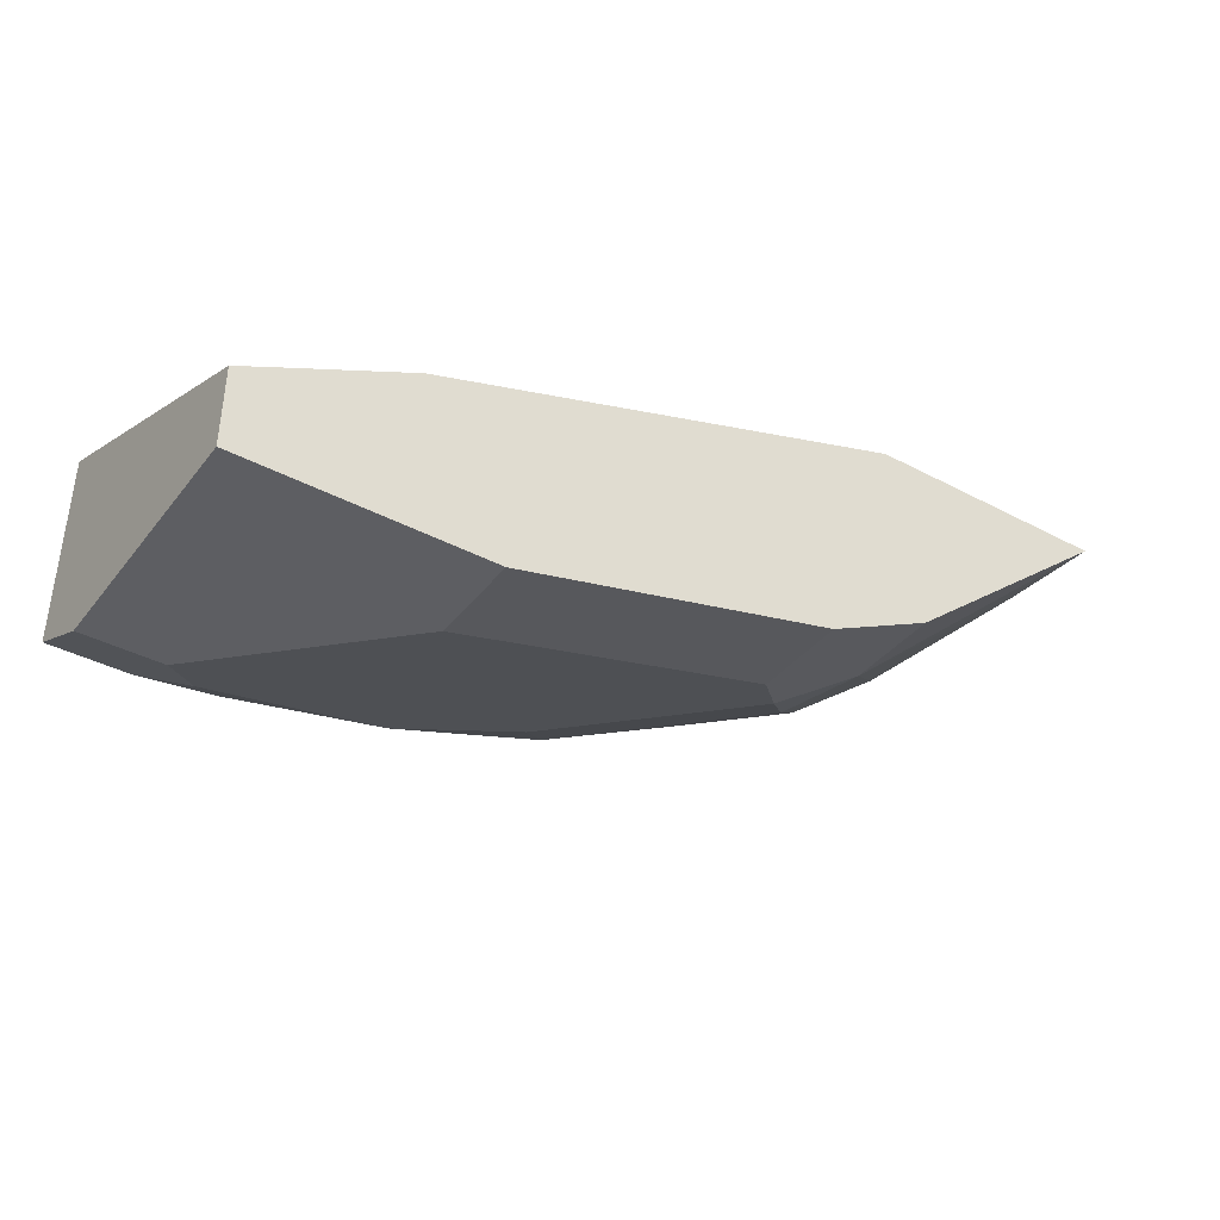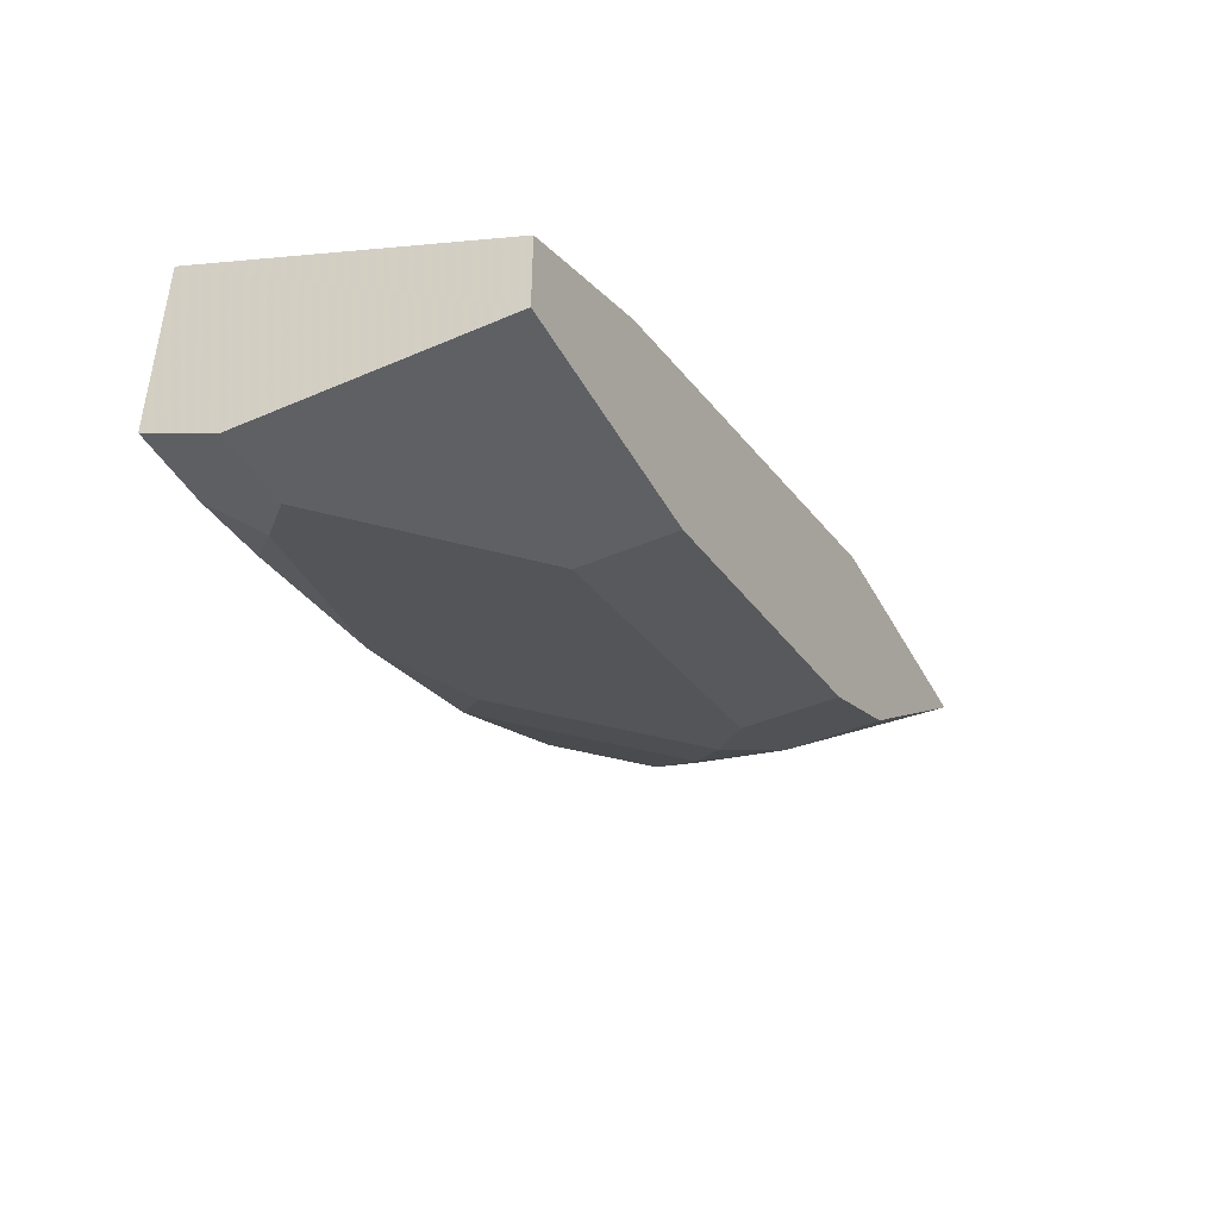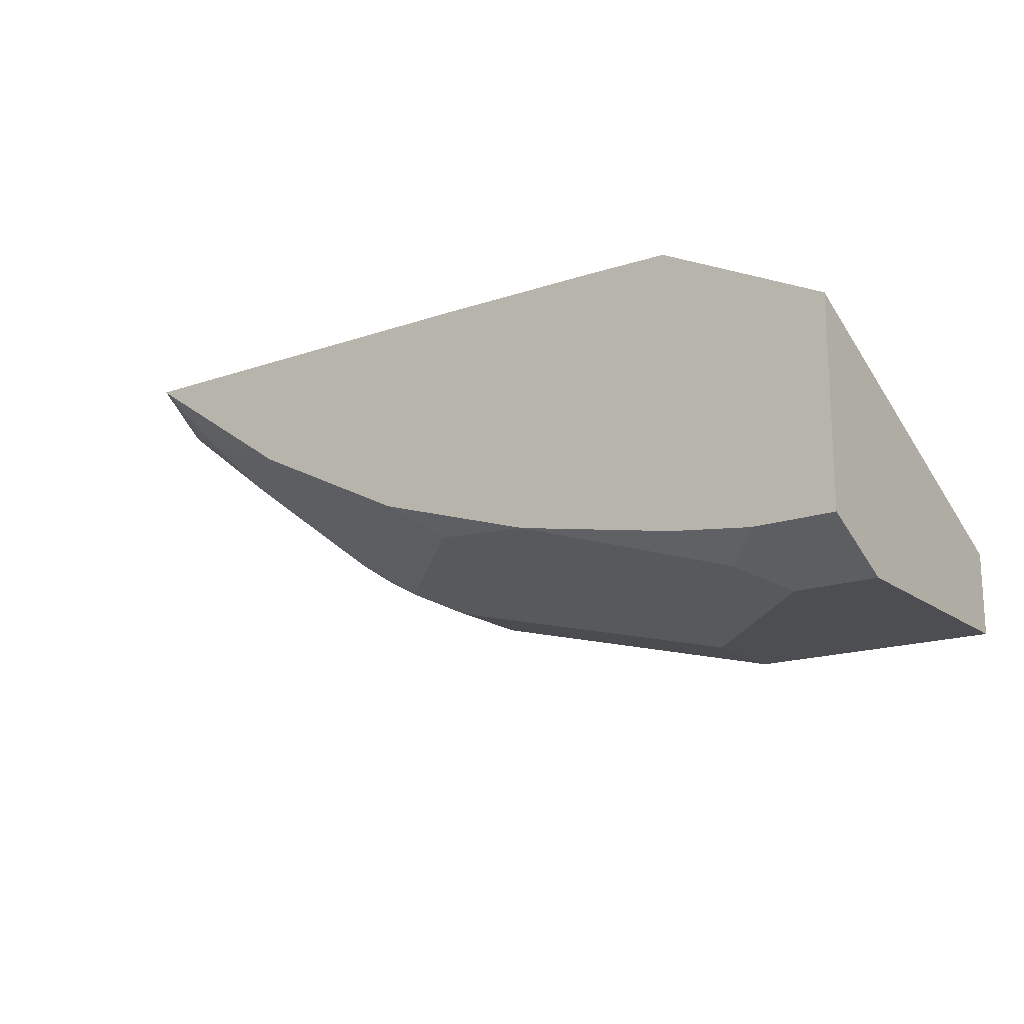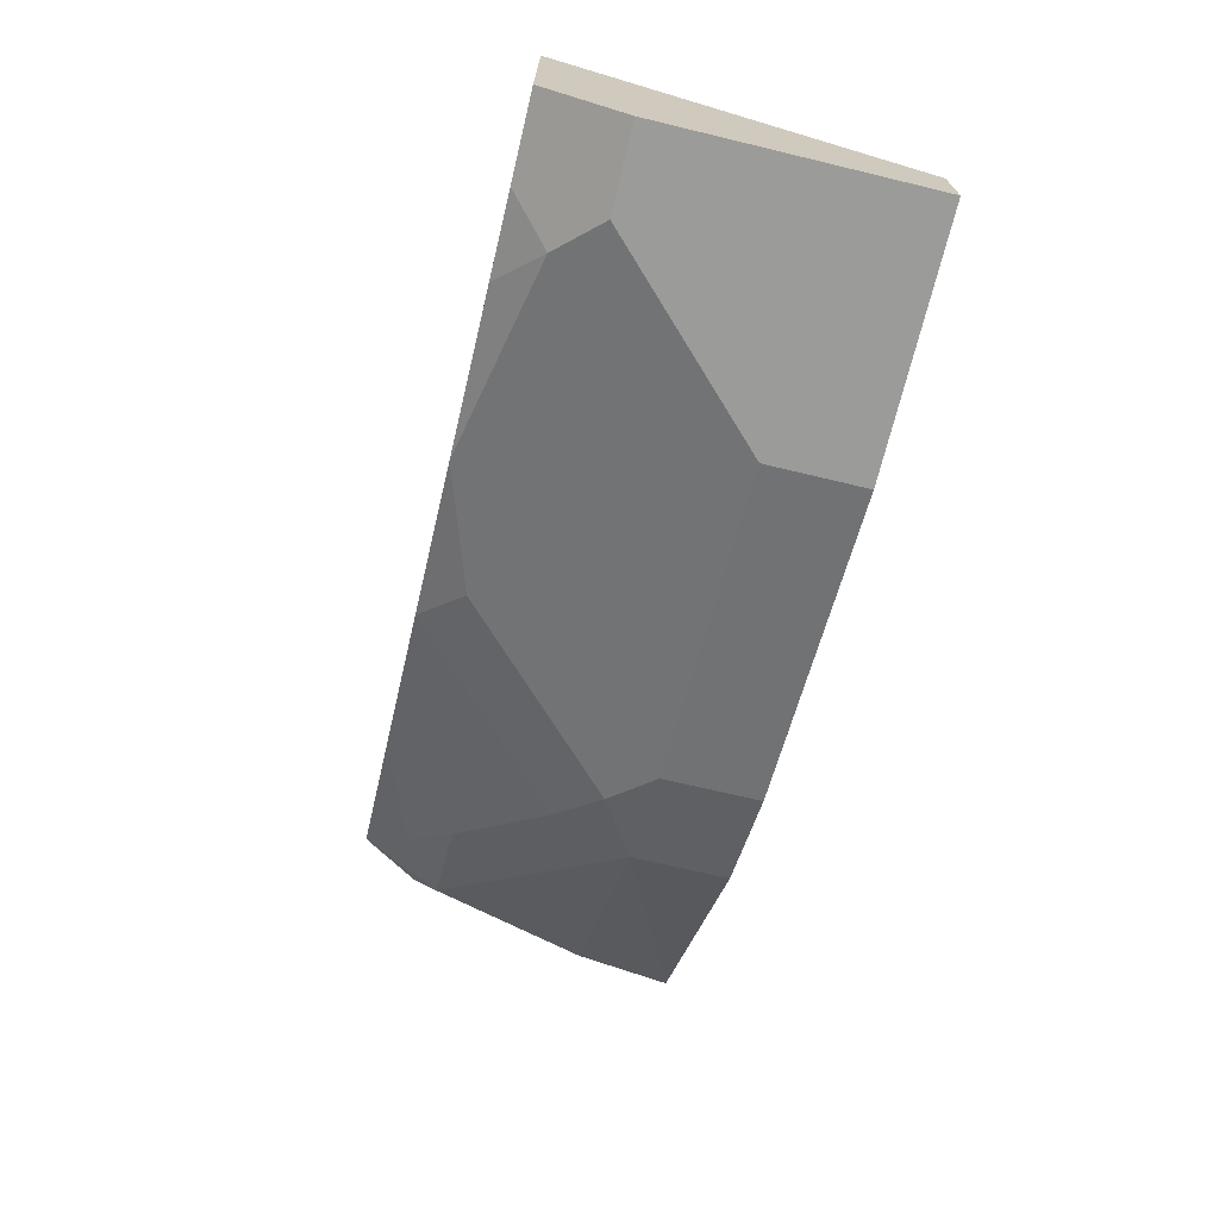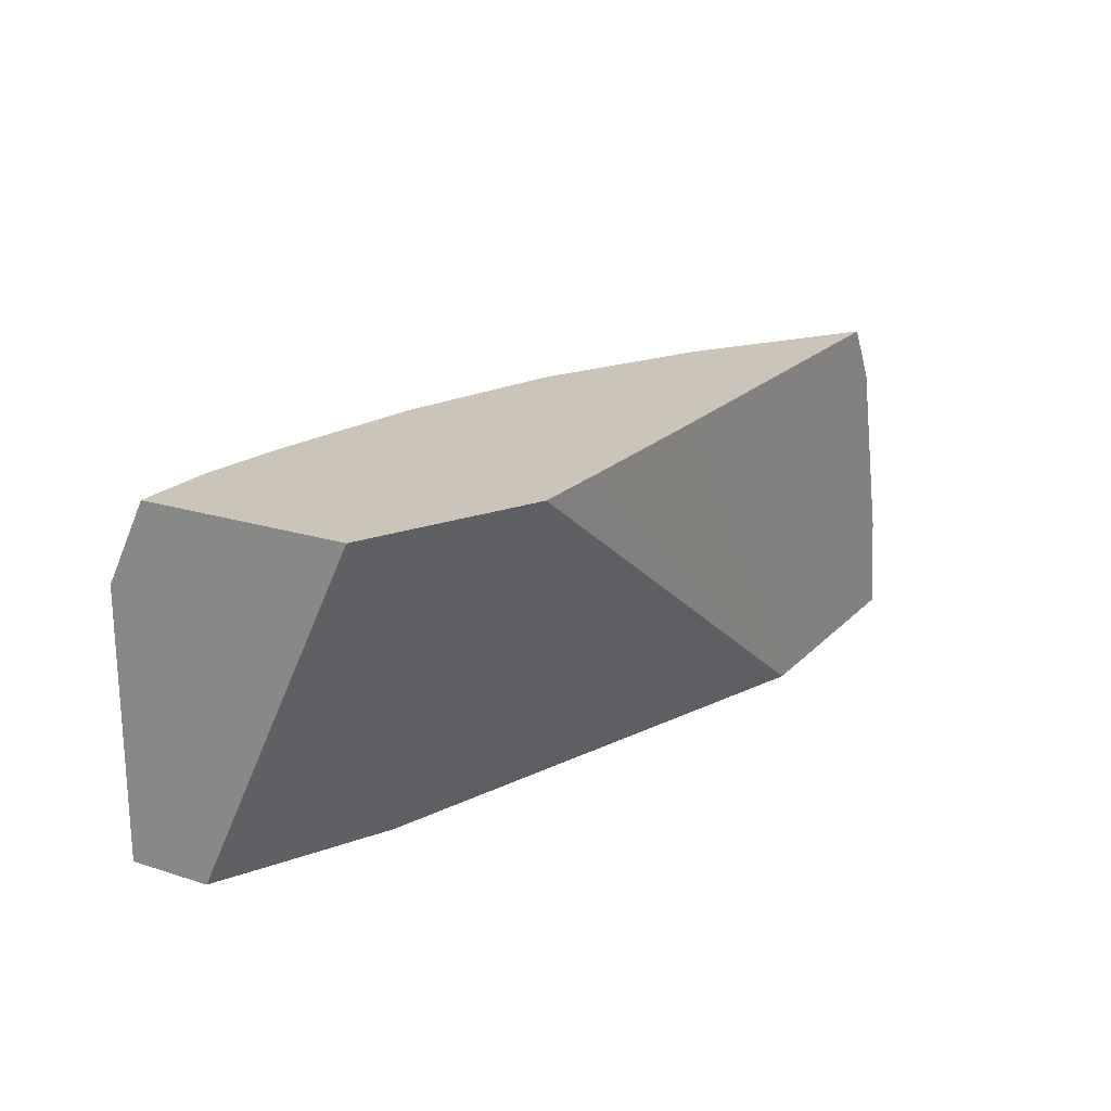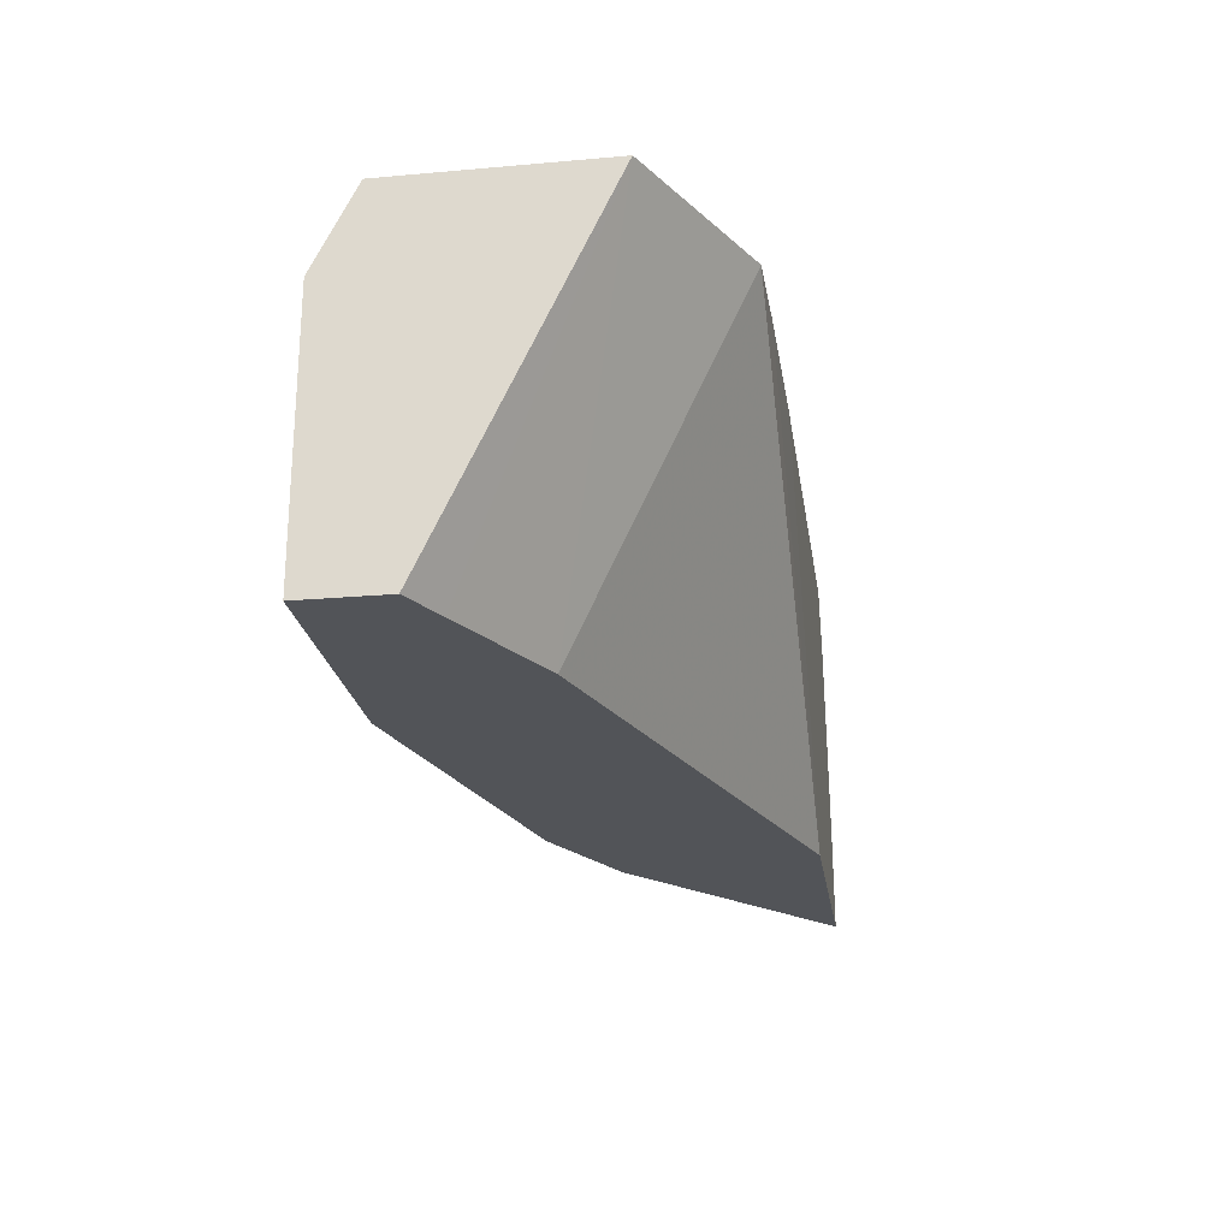
<metadata>
{"format":"obj","ext":"obj","renderer":"f3d","projection":"perspective","resolution":1024,"background":"white","views":[{"elev":-38.5,"azim":-33.8,"up":"+Z"},{"elev":-43.1,"azim":-63.0,"up":"+Z"},{"elev":-17.2,"azim":-145.3,"up":"+Z"},{"elev":-69.6,"azim":-103.5,"up":"+Z"},{"elev":20.3,"azim":-59.9,"up":"+Y"},{"elev":-23.1,"azim":-81.5,"up":"+Y"}]}
</metadata>
<code>
v 0.3386 0.575 -0.4398
v 0.3387 0.5748 -0.4398
v 0.3384 0.575 -0.44
v 0.1705 0.575 -0.4398
v 0.3529 0.5512 -0.4398
v 0.3497 0.5414 -0.4512
v 0.3381 0.575 -0.4403
v 0.1015 0.575 -0.4404
v 0.2709 0.434 -0.4398
v 0.3724 0.4739 -0.4398
v 0.3158 0.5076 -0.485
v 0.2707 0.5076 -0.5203
v 0.3045 0.5414 -0.4864
v 0.3214 0.5583 -0.4653
v 0.271 0.575 -0.4864
v 0.06768 0.575 -0.4411
v 0.2707 0.4339 -0.4399
v 0.2929 0.4339 -0.4398
v 0.06768 0.4339 -0.5076
v 0.3768 0.4339 -0.4398
v 0.282 0.4737 -0.5188
v 0.2538 0.4907 -0.533
v 0.2027 0.575 -0.5205
v 0.2369 0.5414 -0.5203
v 0.2707 0.575 -0.4865
v 0.0002002 0.575 -0.4743
v 0.0186 0.4339 -0.5321
v 0.282 0.4339 -0.5188
v 0.278 0.4339 -0.5208
v 0.2594 0.4339 -0.5301
v 0.2369 0.4339 -0.5414
v 0.2369 0.4737 -0.5414
v 0.1185 0.4907 -0.5668
v 0.1692 0.5414 -0.5414
v 0.1861 0.5583 -0.533
v 0.1351 0.575 -0.5415
v 0.0002002 0.575 -0.5585
v 0.0002002 0.434 -0.5413
v 0.0002002 0.4339 -0.5416
v 0.1015 0.4339 -0.5752
v 0.1015 0.4737 -0.5752
v 0.03387 0.5414 -0.5752
v 0.05079 0.5583 -0.5668
v 0.06742 0.575 -0.5543
v 0.0002002 0.564 -0.5639
v 0.03387 0.575 -0.5585
v 0.0002002 0.4339 -0.5752
v 0.0002002 0.5414 -0.5752
v 0.0002002 0.5415 -0.5752
v 0.03387 0.564 -0.564
f 22 32 41
f 22 41 33
f 22 33 34
f 22 34 35
f 23 35 36
f 23 25 24
f 26 37 45
f 26 45 49
f 22 35 23
f 22 31 32
f 17 20 18
f 22 29 30
f 21 29 22
f 21 28 29
f 20 28 21
f 19 26 27
f 17 28 20
f 17 29 28
f 17 30 29
f 26 49 48
f 17 31 30
f 22 30 31
f 26 48 47
f 40 48 42
f 26 39 38
f 17 40 31
f 45 50 49
f 45 46 50
f 43 46 44
f 43 50 46
f 42 50 43
f 42 49 50
f 42 48 49
f 40 42 41
f 40 47 48
f 37 46 45
f 36 43 44
f 35 43 36
f 34 43 35
f 33 43 34
f 33 42 43
f 33 41 42
f 31 41 32
f 31 40 41
f 27 38 39
f 26 38 27
f 26 47 39
f 17 47 40
f 6 11 12
f 17 27 39
f 2 6 3
f 2 5 6
f 1 5 2
f 1 10 5
f 1 20 10
f 1 18 20
f 1 9 18
f 1 4 9
f 1 8 4
f 1 16 8
f 1 26 16
f 1 37 26
f 1 46 37
f 1 44 46
f 17 39 47
f 1 23 36
f 1 25 23
f 1 15 25
f 1 7 15
f 1 3 7
f 1 2 3
f 3 6 7
f 4 8 9
f 1 36 44
f 6 10 11
f 5 10 6
f 17 19 27
f 16 26 19
f 13 25 15
f 13 15 14
f 12 21 22
f 12 24 13
f 12 23 24
f 12 22 23
f 11 21 12
f 13 24 25
f 10 20 21
f 10 21 11
f 6 12 13
f 6 14 7
f 7 14 15
f 6 13 14
f 9 17 18
f 9 16 19
f 9 19 17
f 8 16 9

</code>
